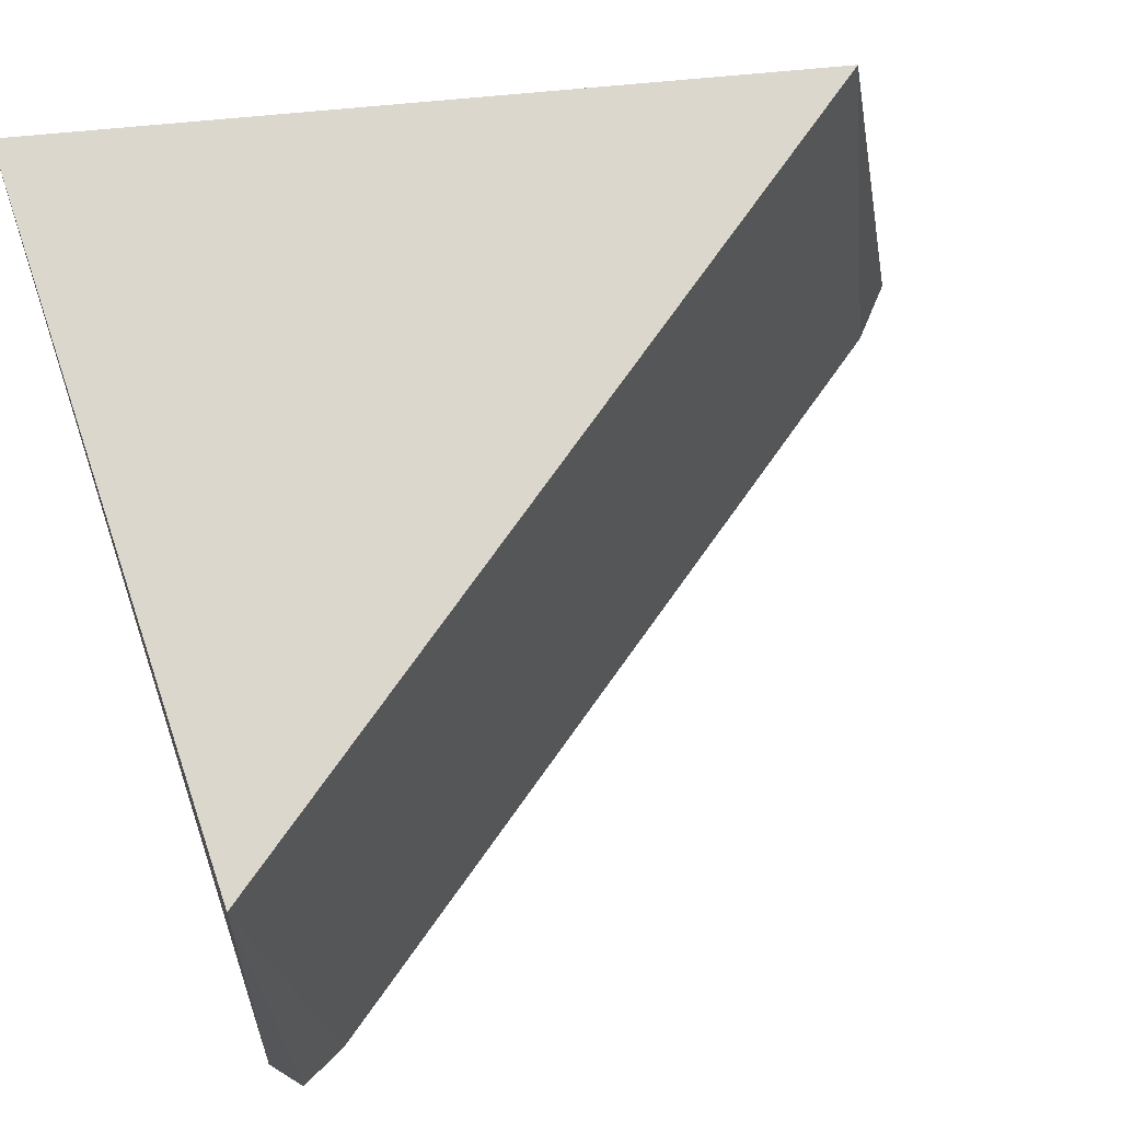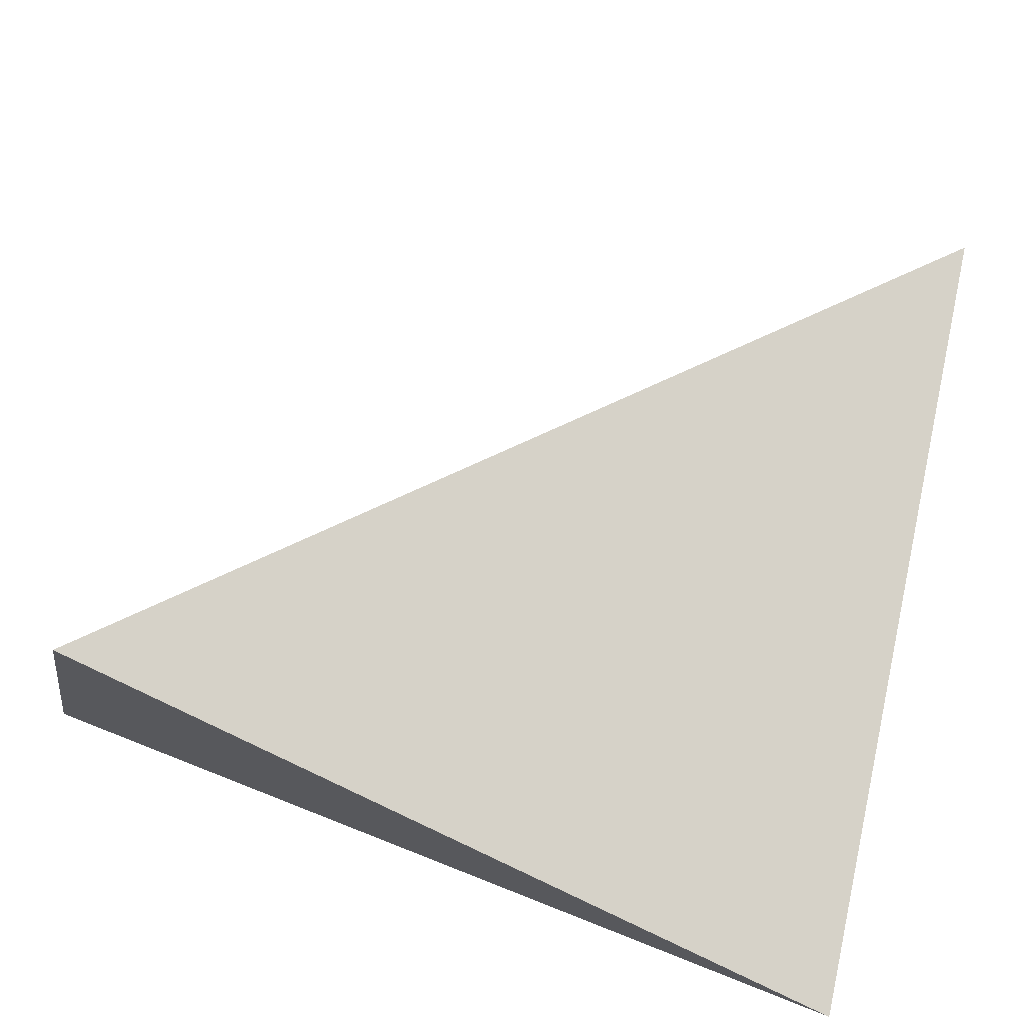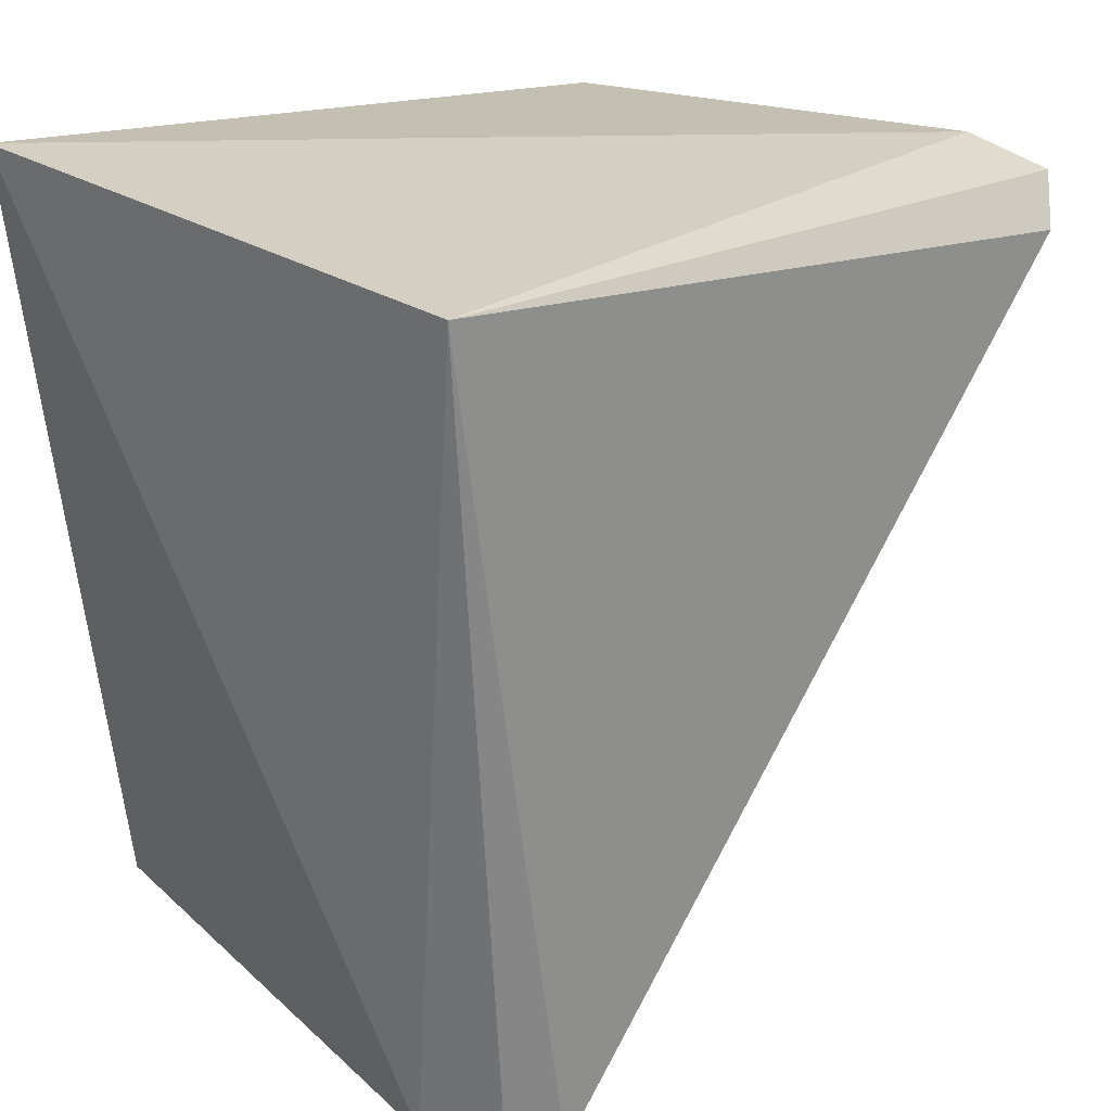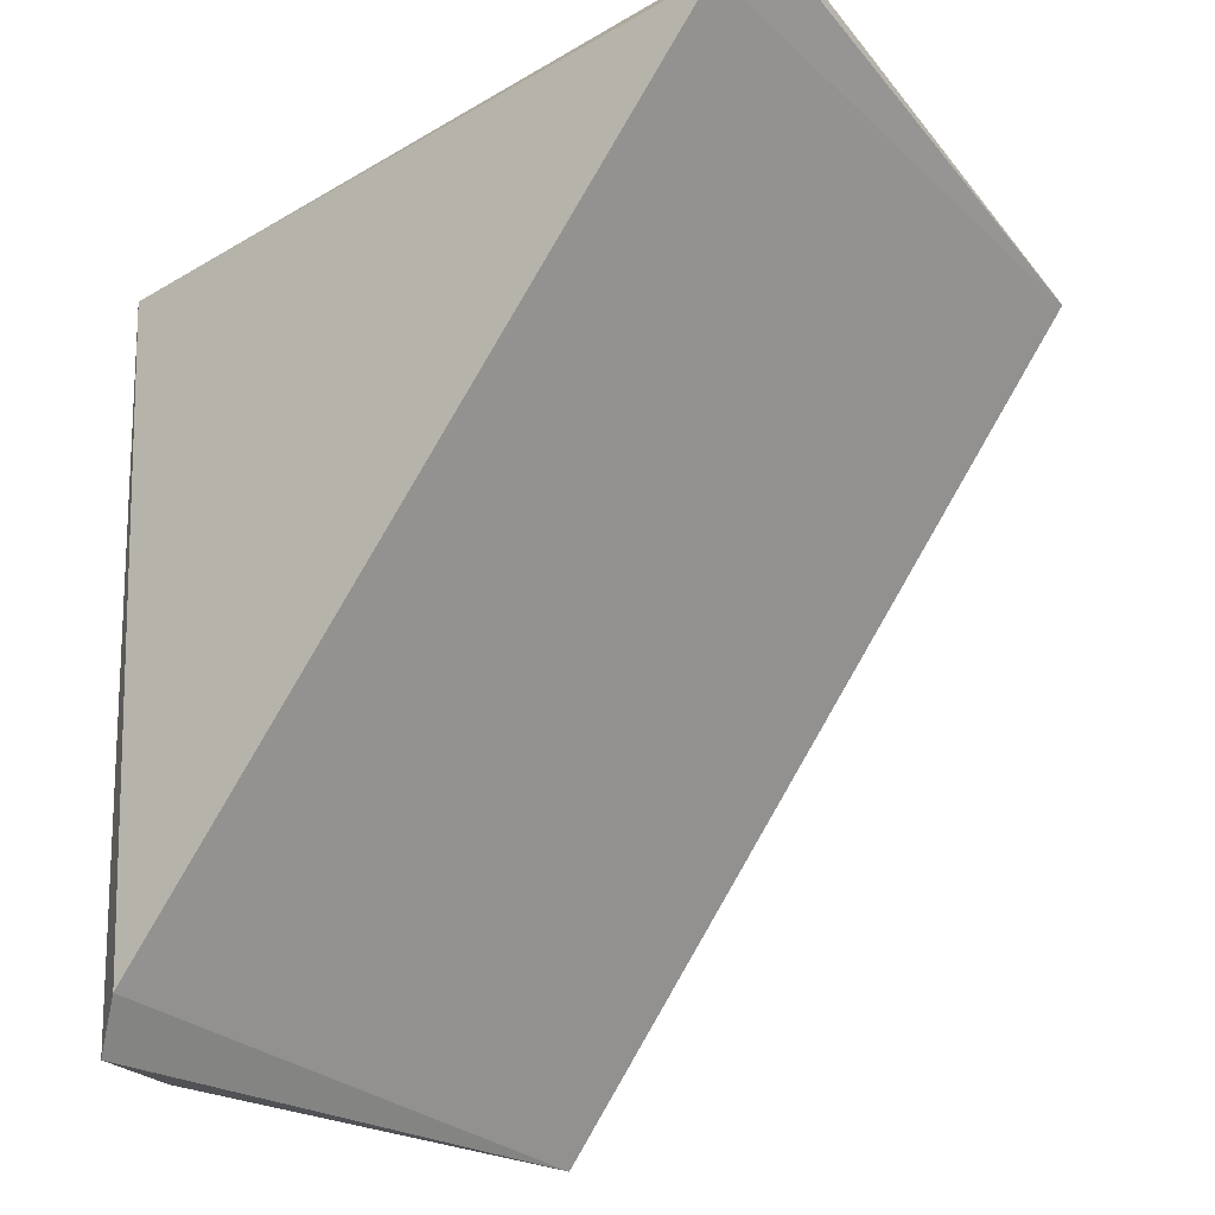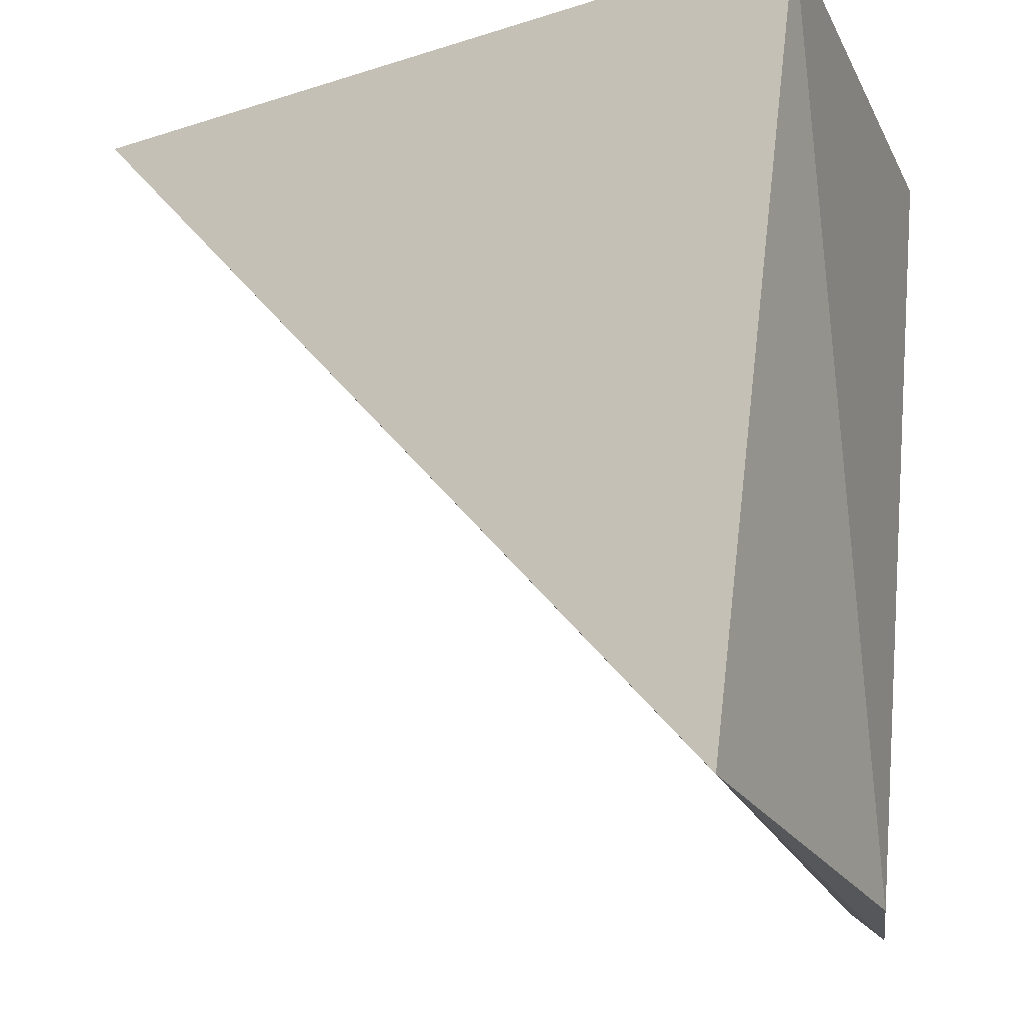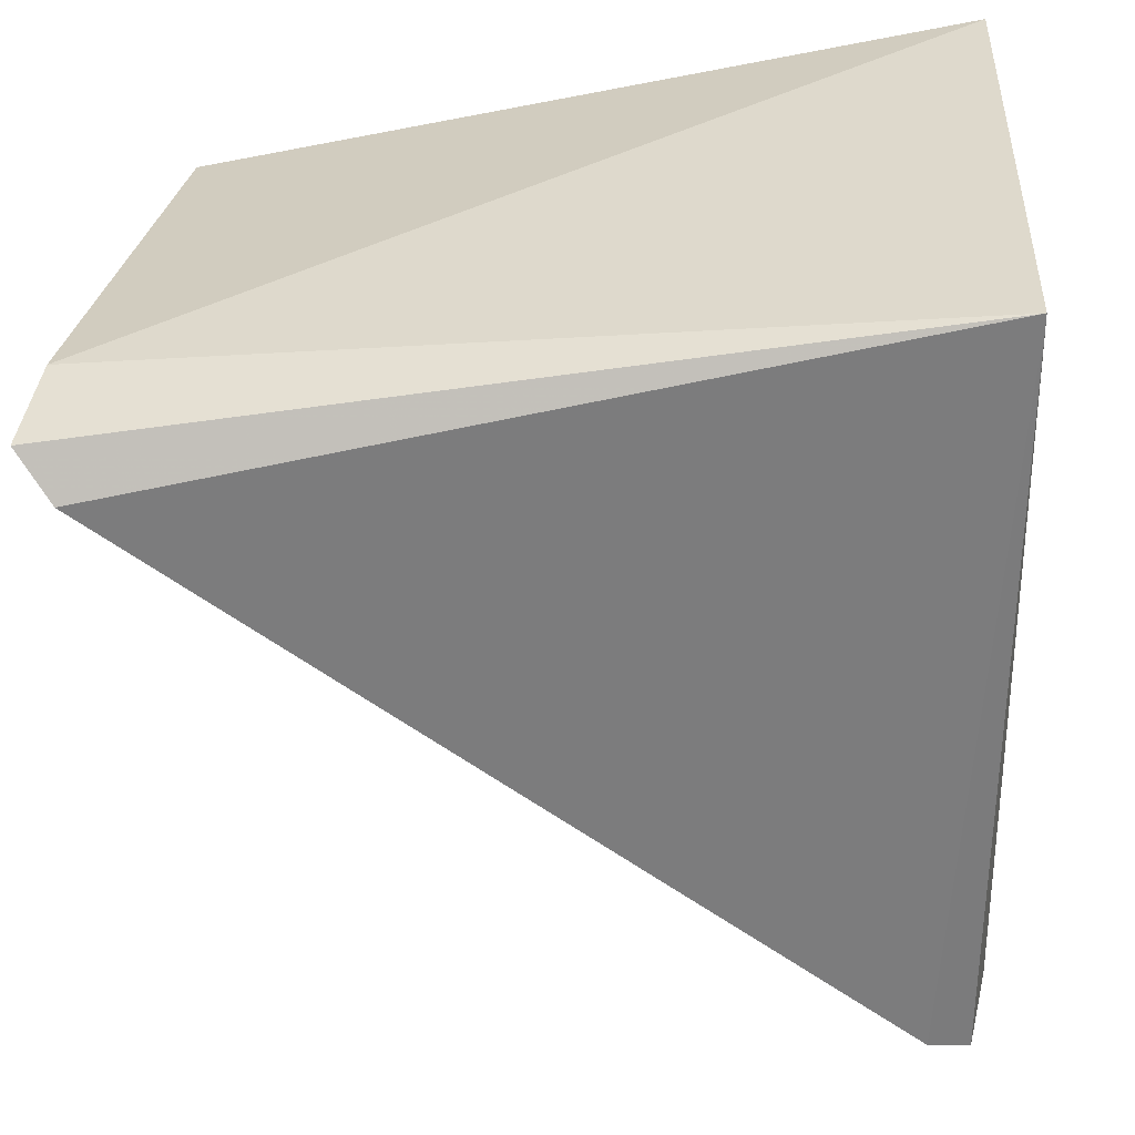
<metadata>
{"format":"obj","ext":"obj","renderer":"f3d","projection":"perspective","resolution":1024,"background":"white","views":[{"elev":72.8,"azim":77.6,"up":"+Y"},{"elev":78.2,"azim":-71.9,"up":"+Y"},{"elev":25.1,"azim":-44.2,"up":"+Z"},{"elev":-35.6,"azim":42.5,"up":"+Z"},{"elev":-15.9,"azim":-156.9,"up":"+Z"},{"elev":-58.1,"azim":-85.7,"up":"+Y"}]}
</metadata>
<code>
v -0.03756 -0.03923 0.0551
v -0.03568 -0.05106 0.05517
v -0.05057 -0.05195 0.03859
v -0.05157 -0.03923 0.0398
v -0.05294 -0.05156 0.05635
v -0.03641 -0.05176 0.05418
v -0.05367 -0.03923 0.05691
v -0.05212 -0.04933 0.03829
v -0.03607 -0.04922 0.05568
v -0.05155 -0.05132 0.03786
f 1 3 4
f 6 1 2
f 6 3 1
f 6 5 3
f 6 2 5
f 7 1 4
f 8 7 4
f 8 5 7
f 9 7 5
f 9 5 2
f 9 2 1
f 9 1 7
f 10 8 4
f 10 4 3
f 10 3 5
f 10 5 8

</code>
